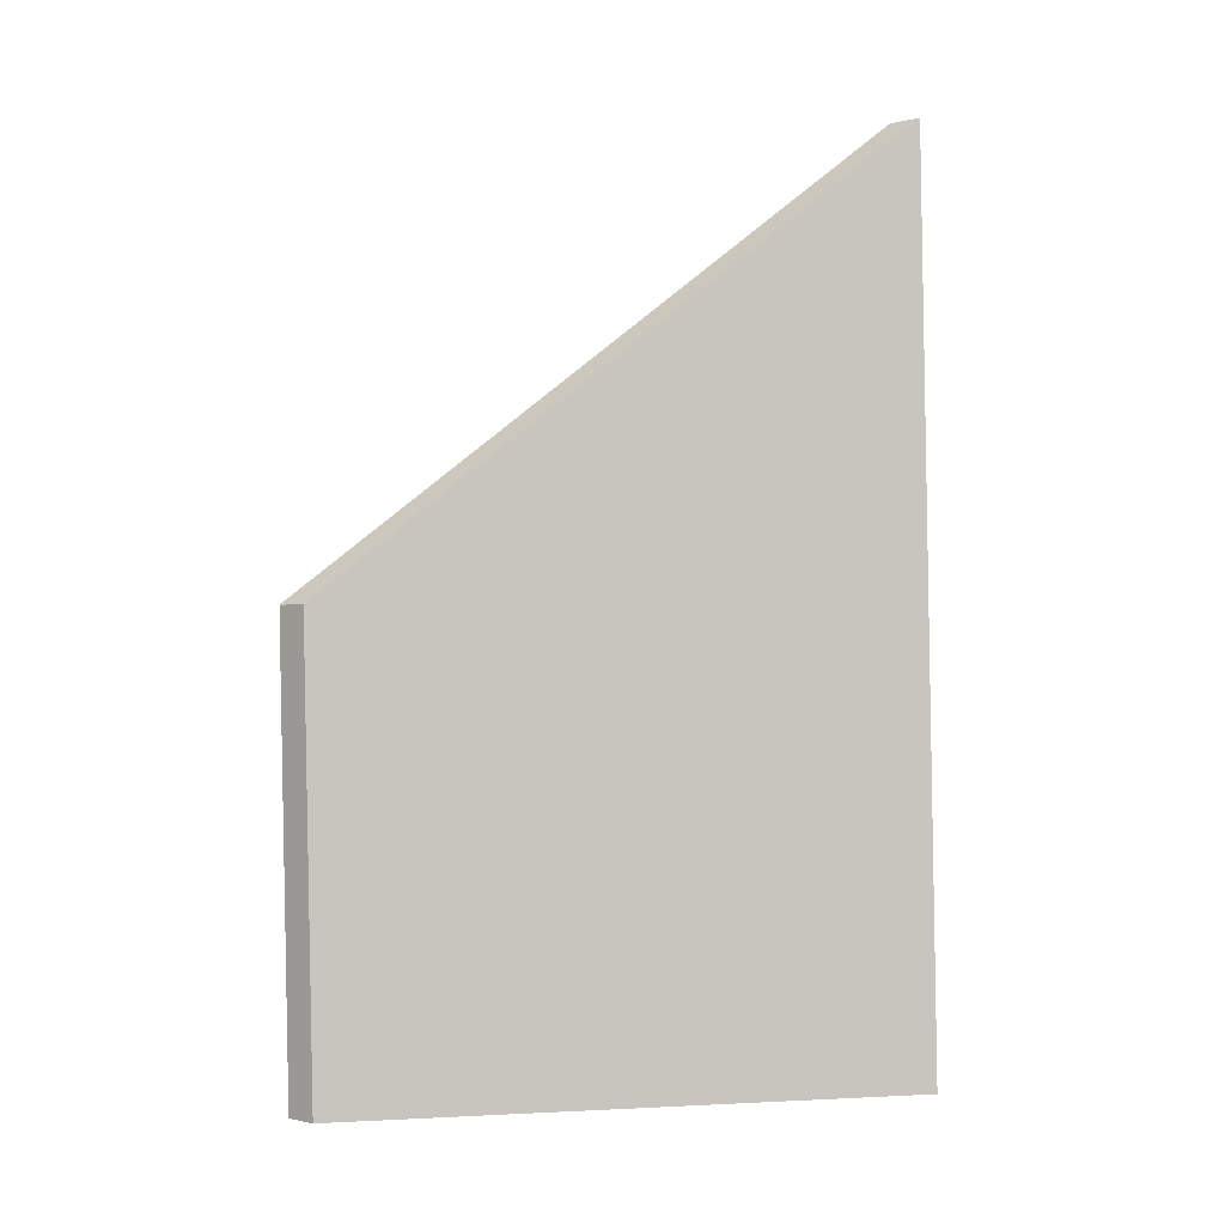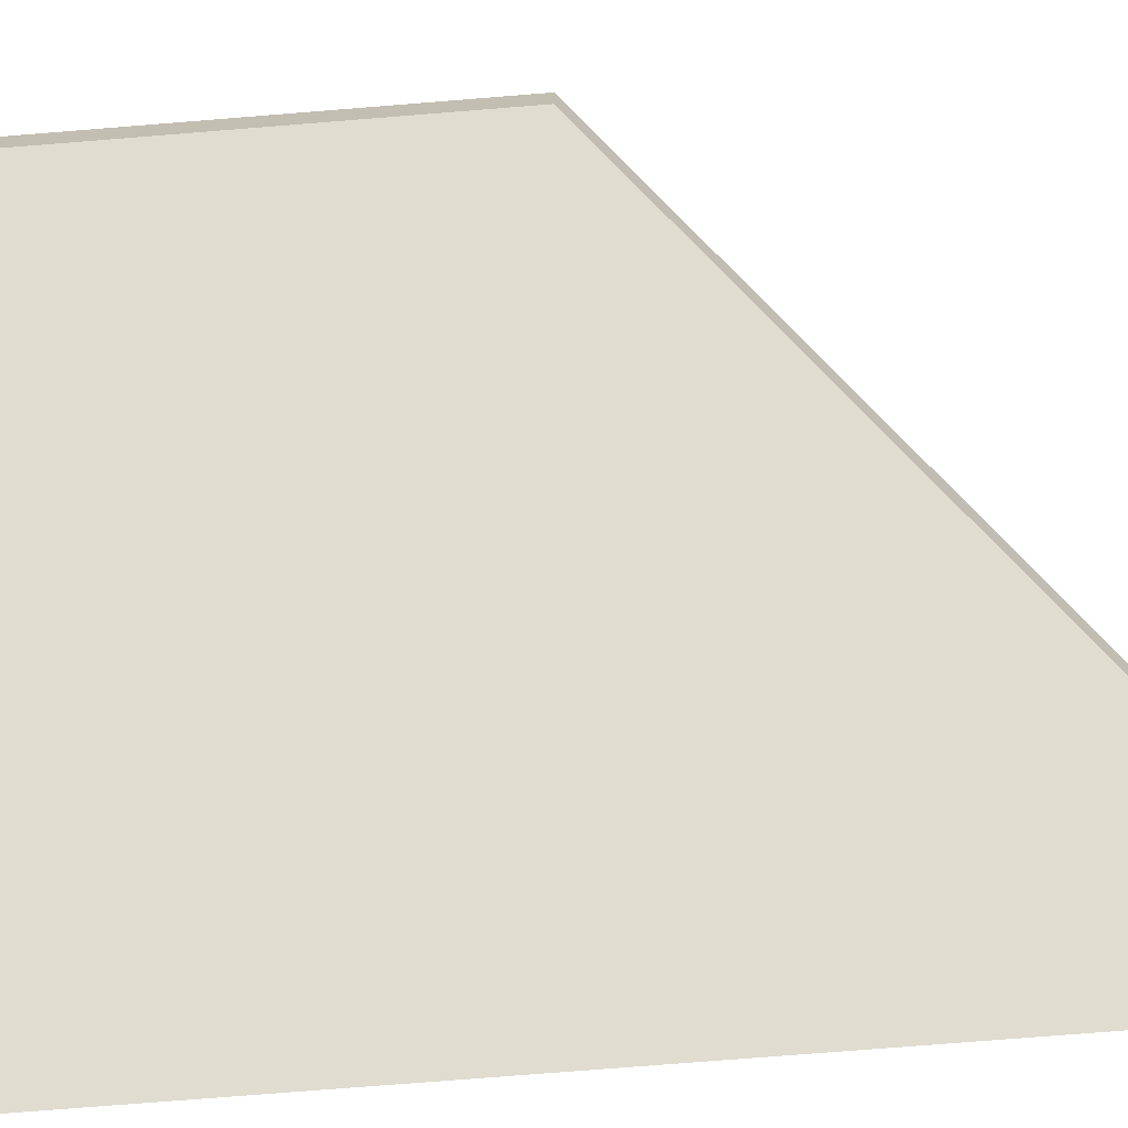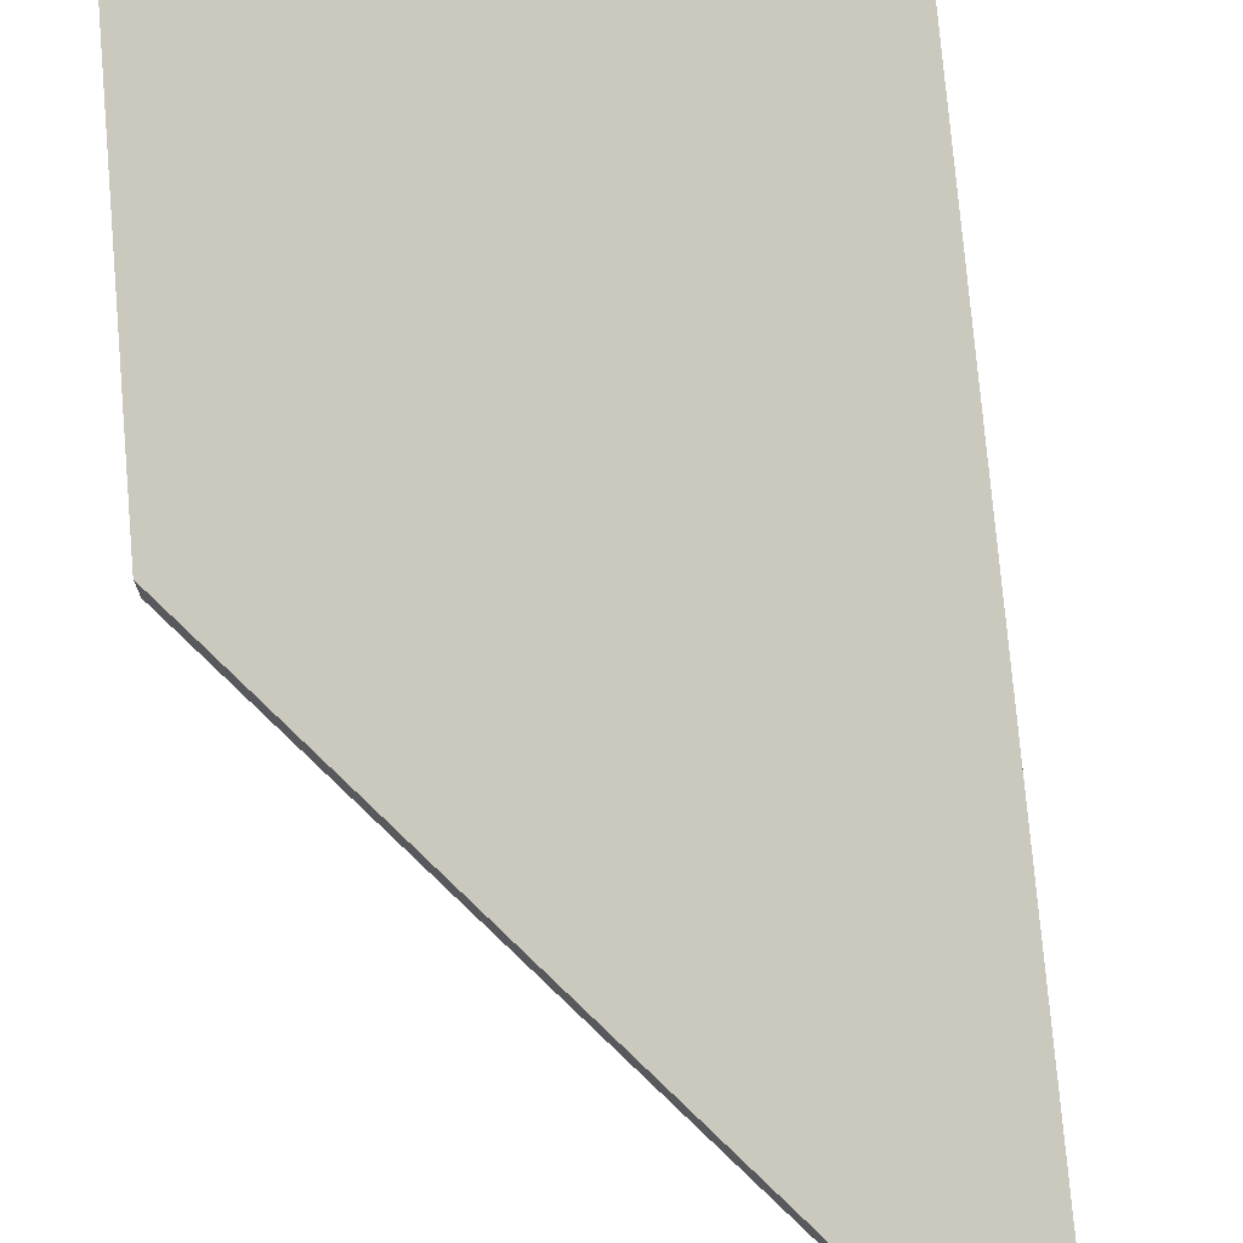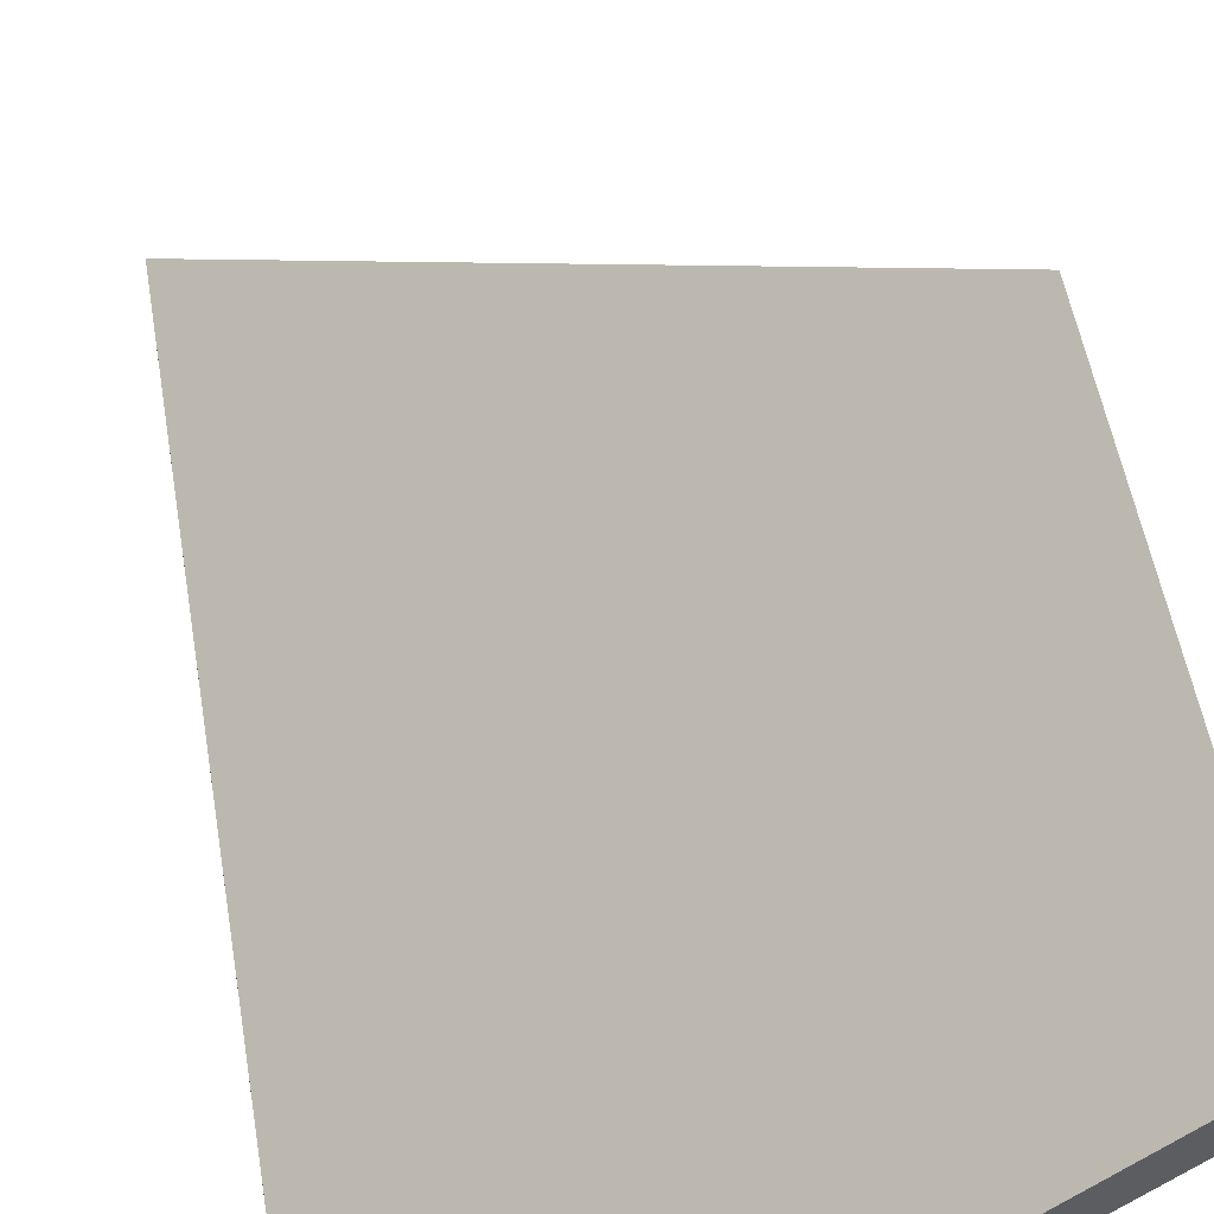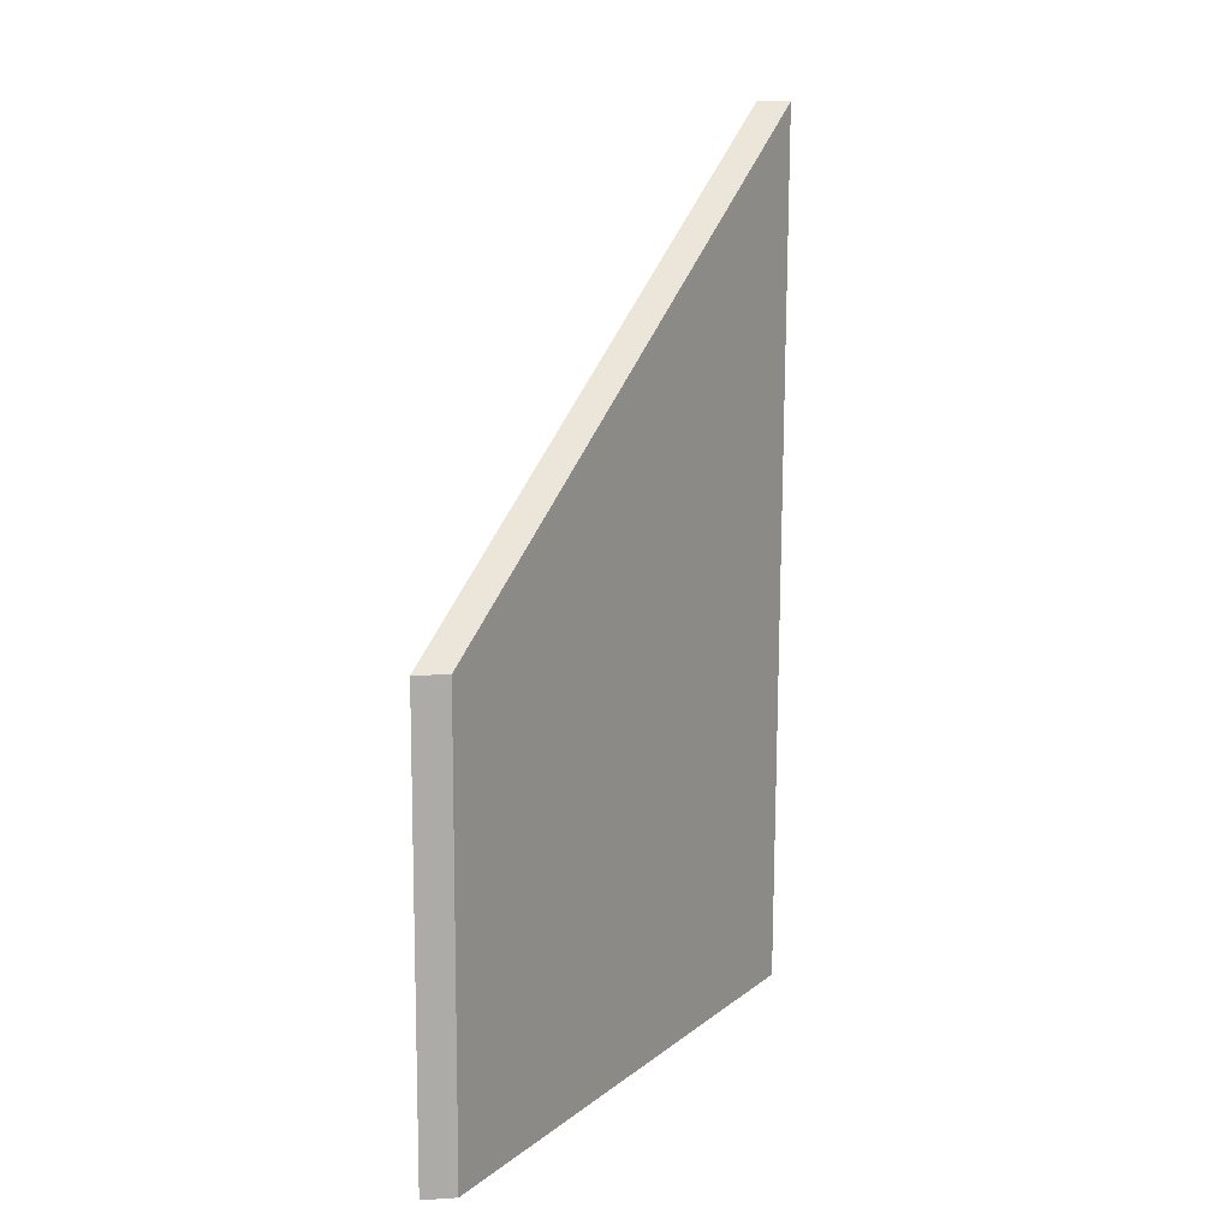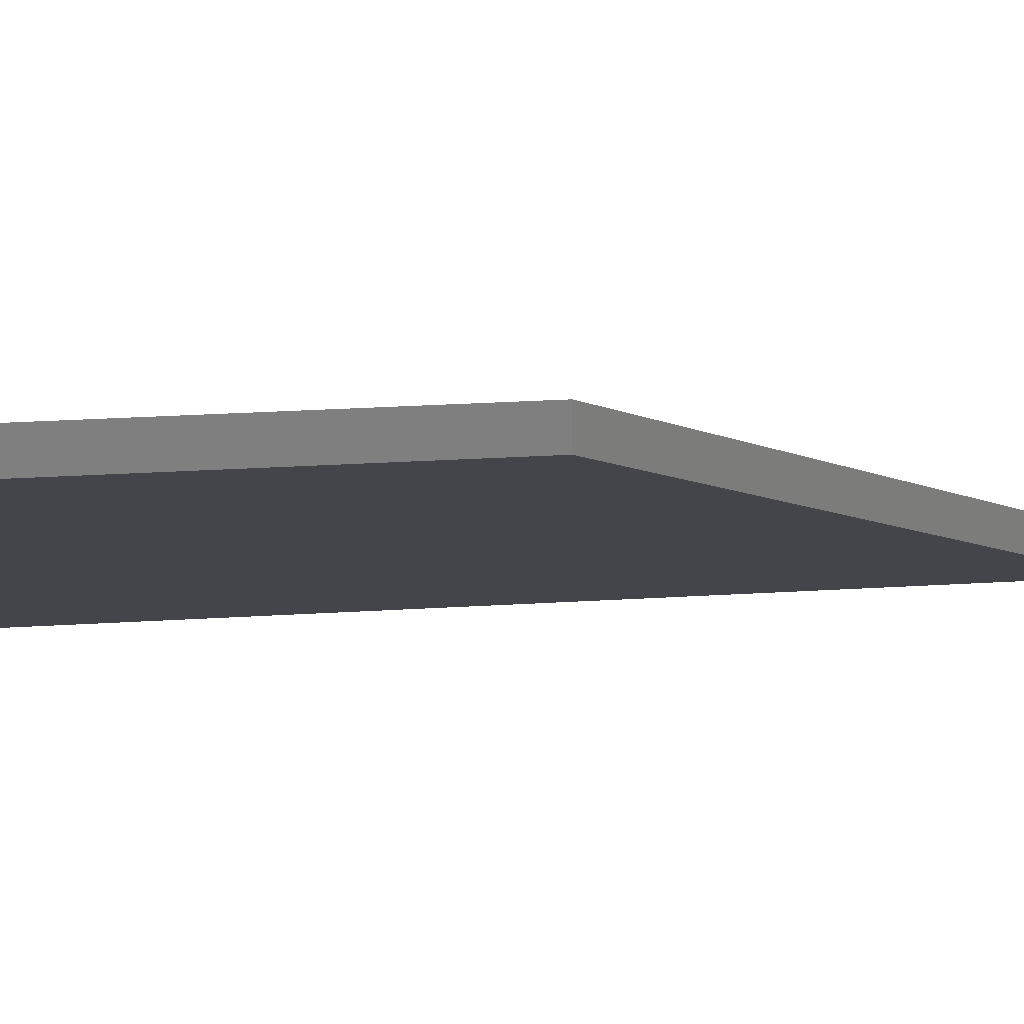
<metadata>
{"format":"obj","ext":"obj","renderer":"f3d","projection":"perspective","resolution":1024,"background":"white","views":[{"elev":-0.9,"azim":-47.5,"up":"+Z"},{"elev":-71.5,"azim":-86.9,"up":"+Y"},{"elev":75.5,"azim":-6.5,"up":"+Y"},{"elev":50.9,"azim":169.2,"up":"+Y"},{"elev":12.5,"azim":-98.5,"up":"+Z"},{"elev":30.5,"azim":-96.5,"up":"+Y"}]}
</metadata>
<code>
v 0.8318 -0.056 -3.197
v 0.8336 -0.056 -3.262
v 0.8019 -0.02939 -3.263
v 0.801 -0.0294 -3.229
v 0.8318 -0.05843 -3.197
v 0.801 -0.03184 -3.229
v 0.8019 -0.03182 -3.263
v 0.8336 -0.05843 -3.262
v 0.801 -0.03184 -3.229
v 0.8318 -0.05843 -3.197
v 0.8318 -0.056 -3.197
v 0.801 -0.0294 -3.229
v 0.8019 -0.03182 -3.263
v 0.801 -0.03184 -3.229
v 0.801 -0.0294 -3.229
v 0.8019 -0.02939 -3.263
v 0.8336 -0.05843 -3.262
v 0.8019 -0.03182 -3.263
v 0.8019 -0.02939 -3.263
v 0.8336 -0.056 -3.262
v 0.8318 -0.05843 -3.197
v 0.8336 -0.05843 -3.262
v 0.8336 -0.056 -3.262
v 0.8318 -0.056 -3.197
f 1 2 3
f 1 3 4
f 5 6 7
f 5 7 8
f 9 10 11
f 9 11 12
f 13 14 15
f 13 15 16
f 17 18 19
f 17 19 20
f 21 22 23
f 21 23 24

</code>
